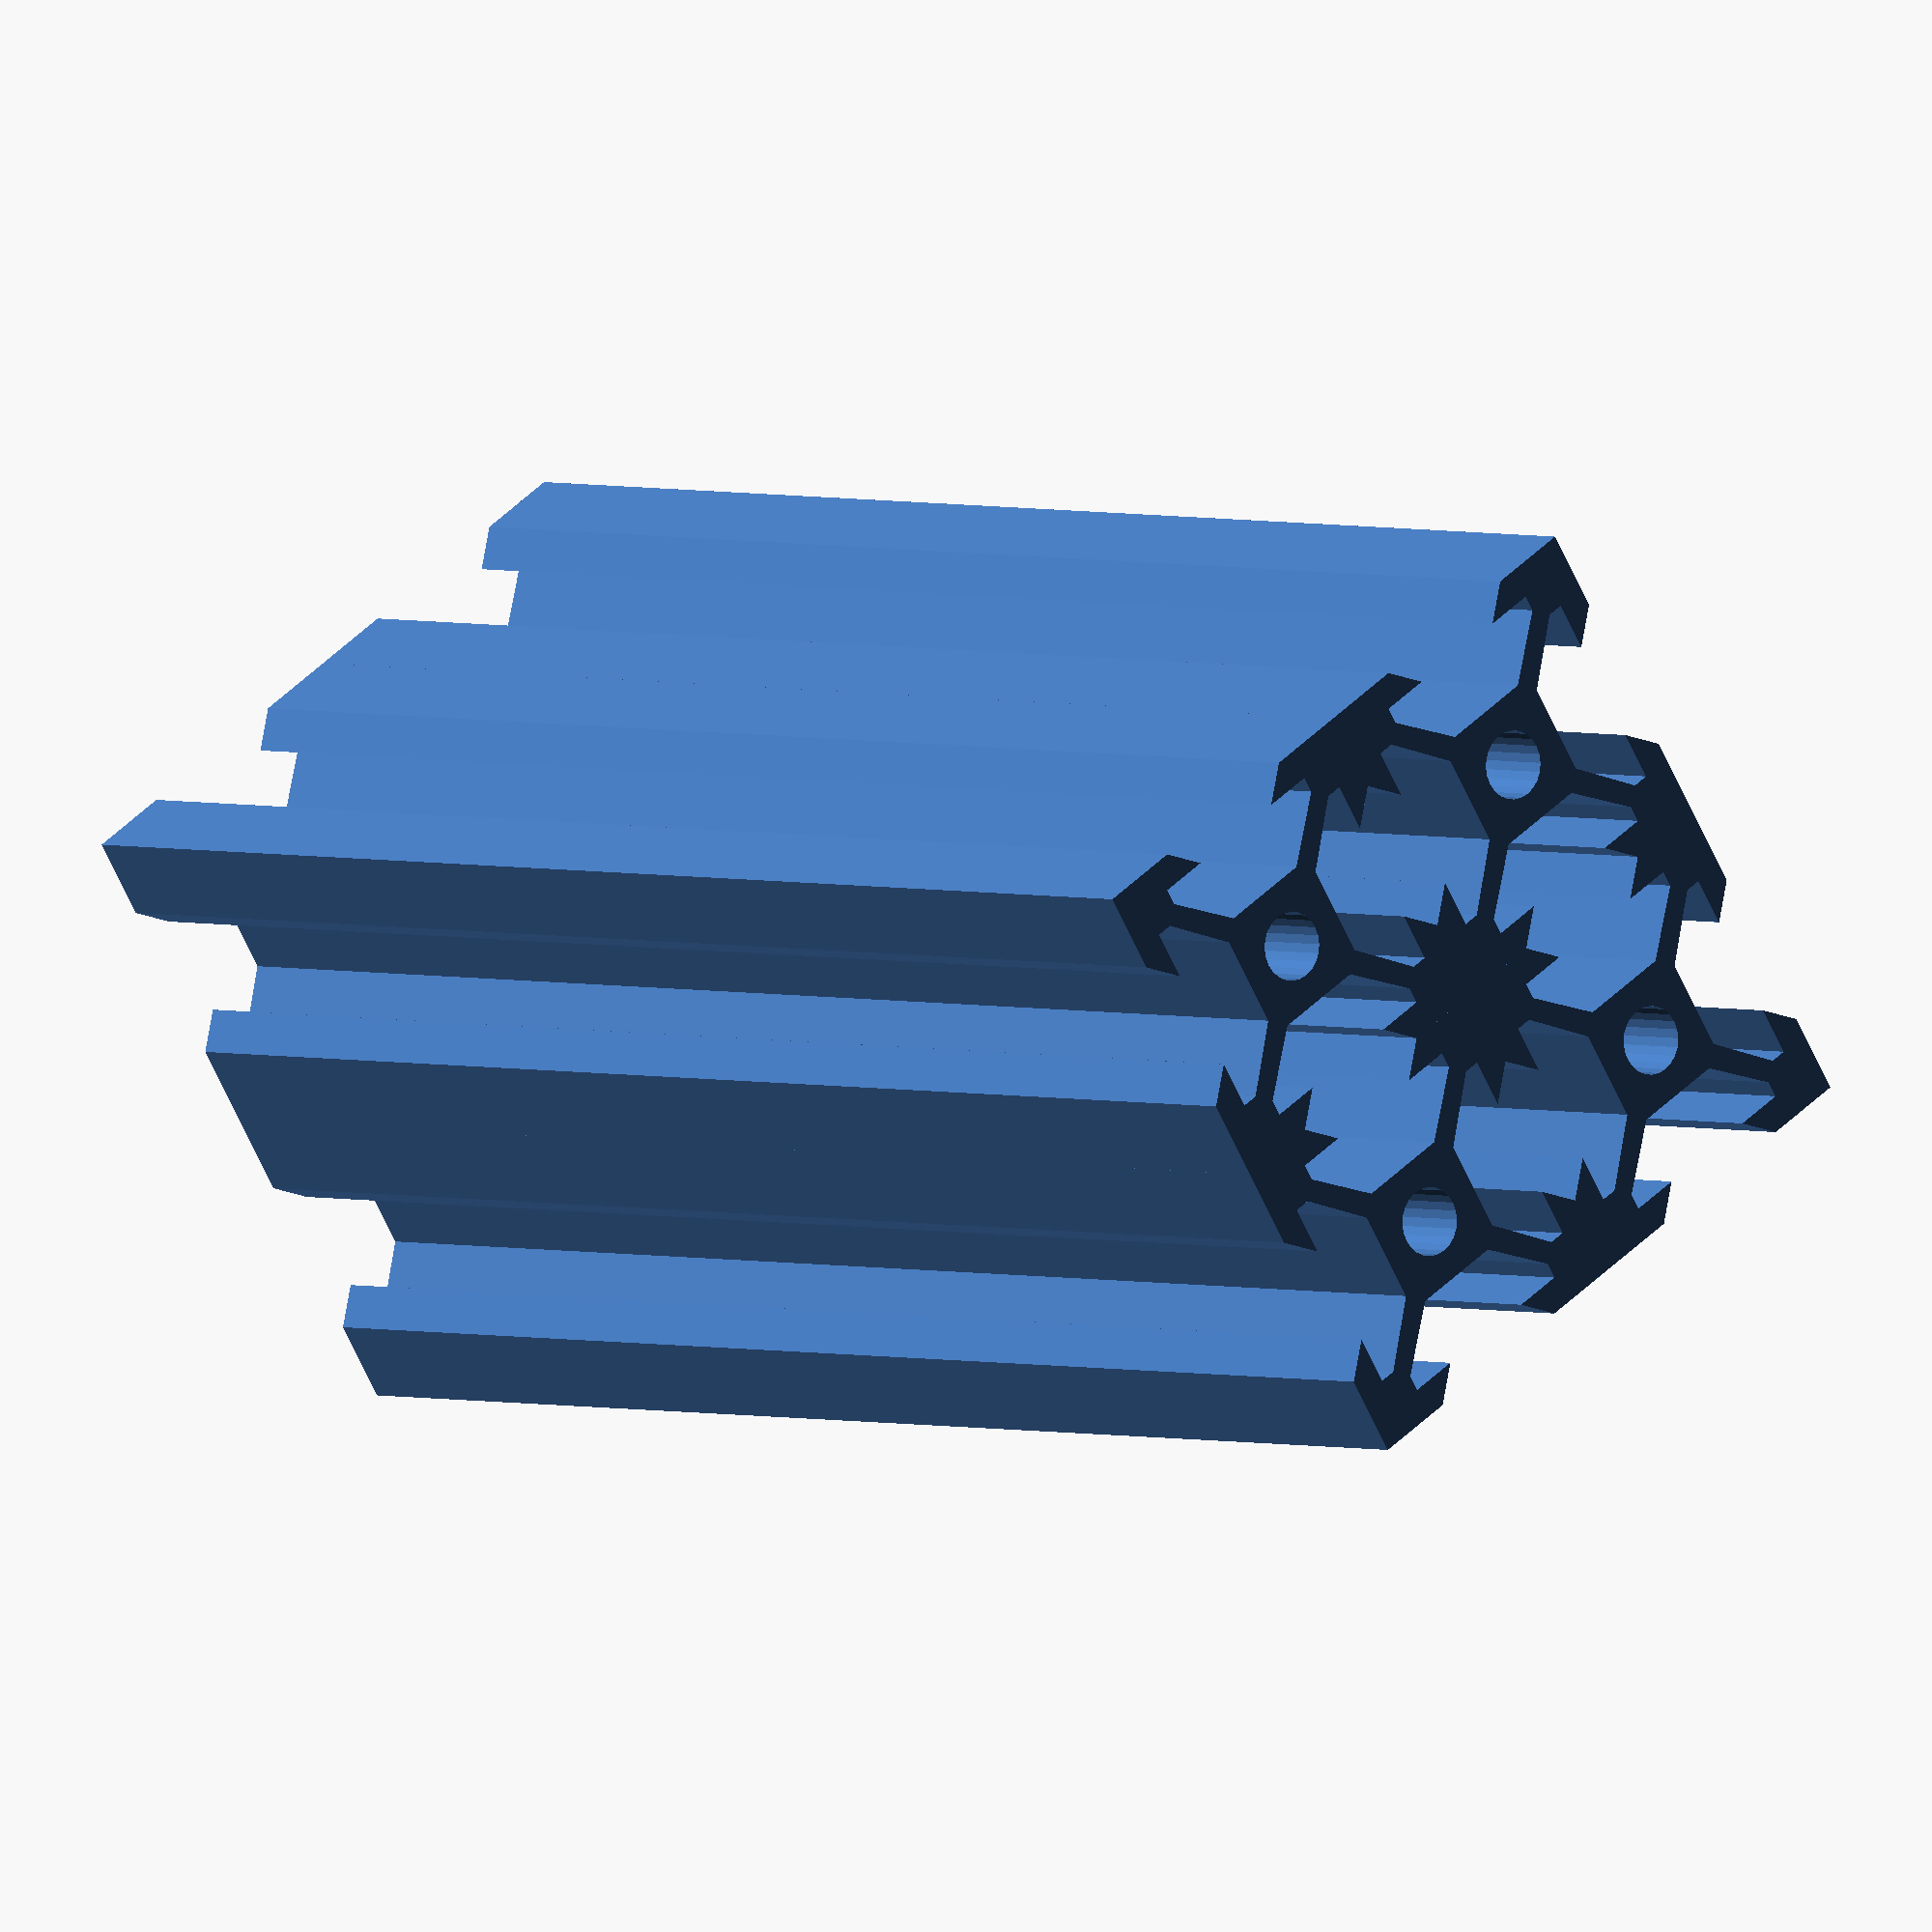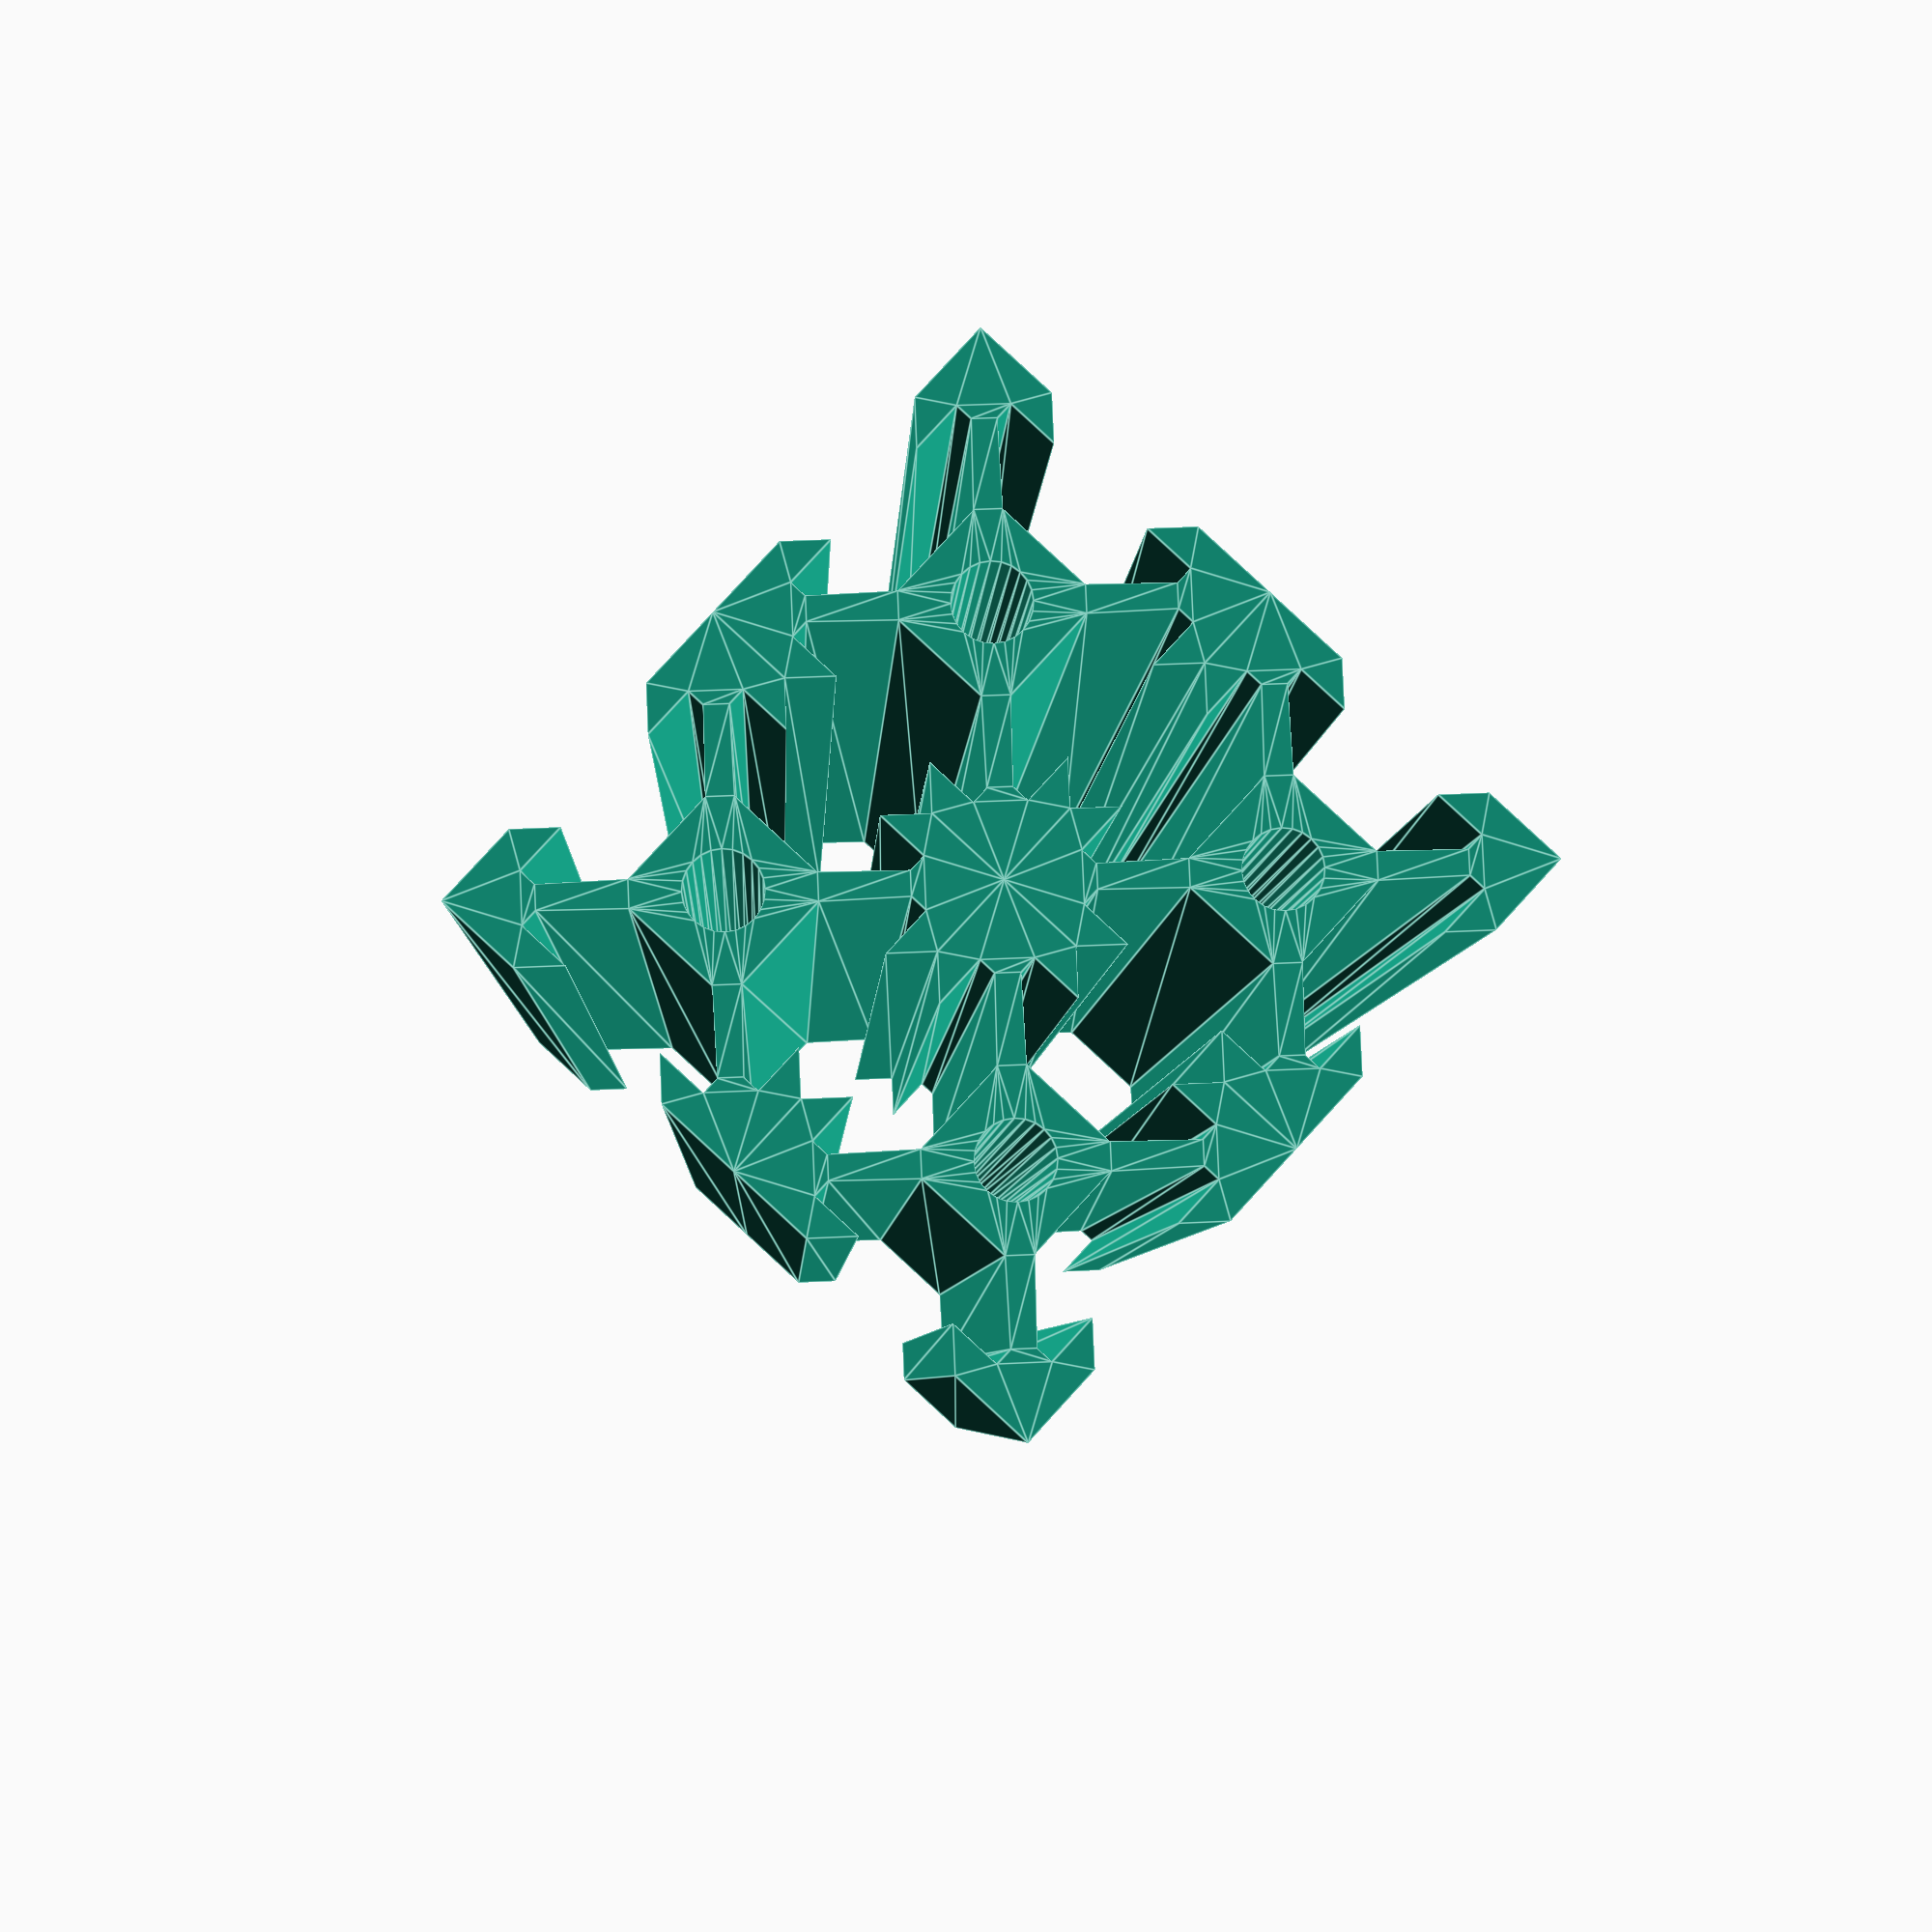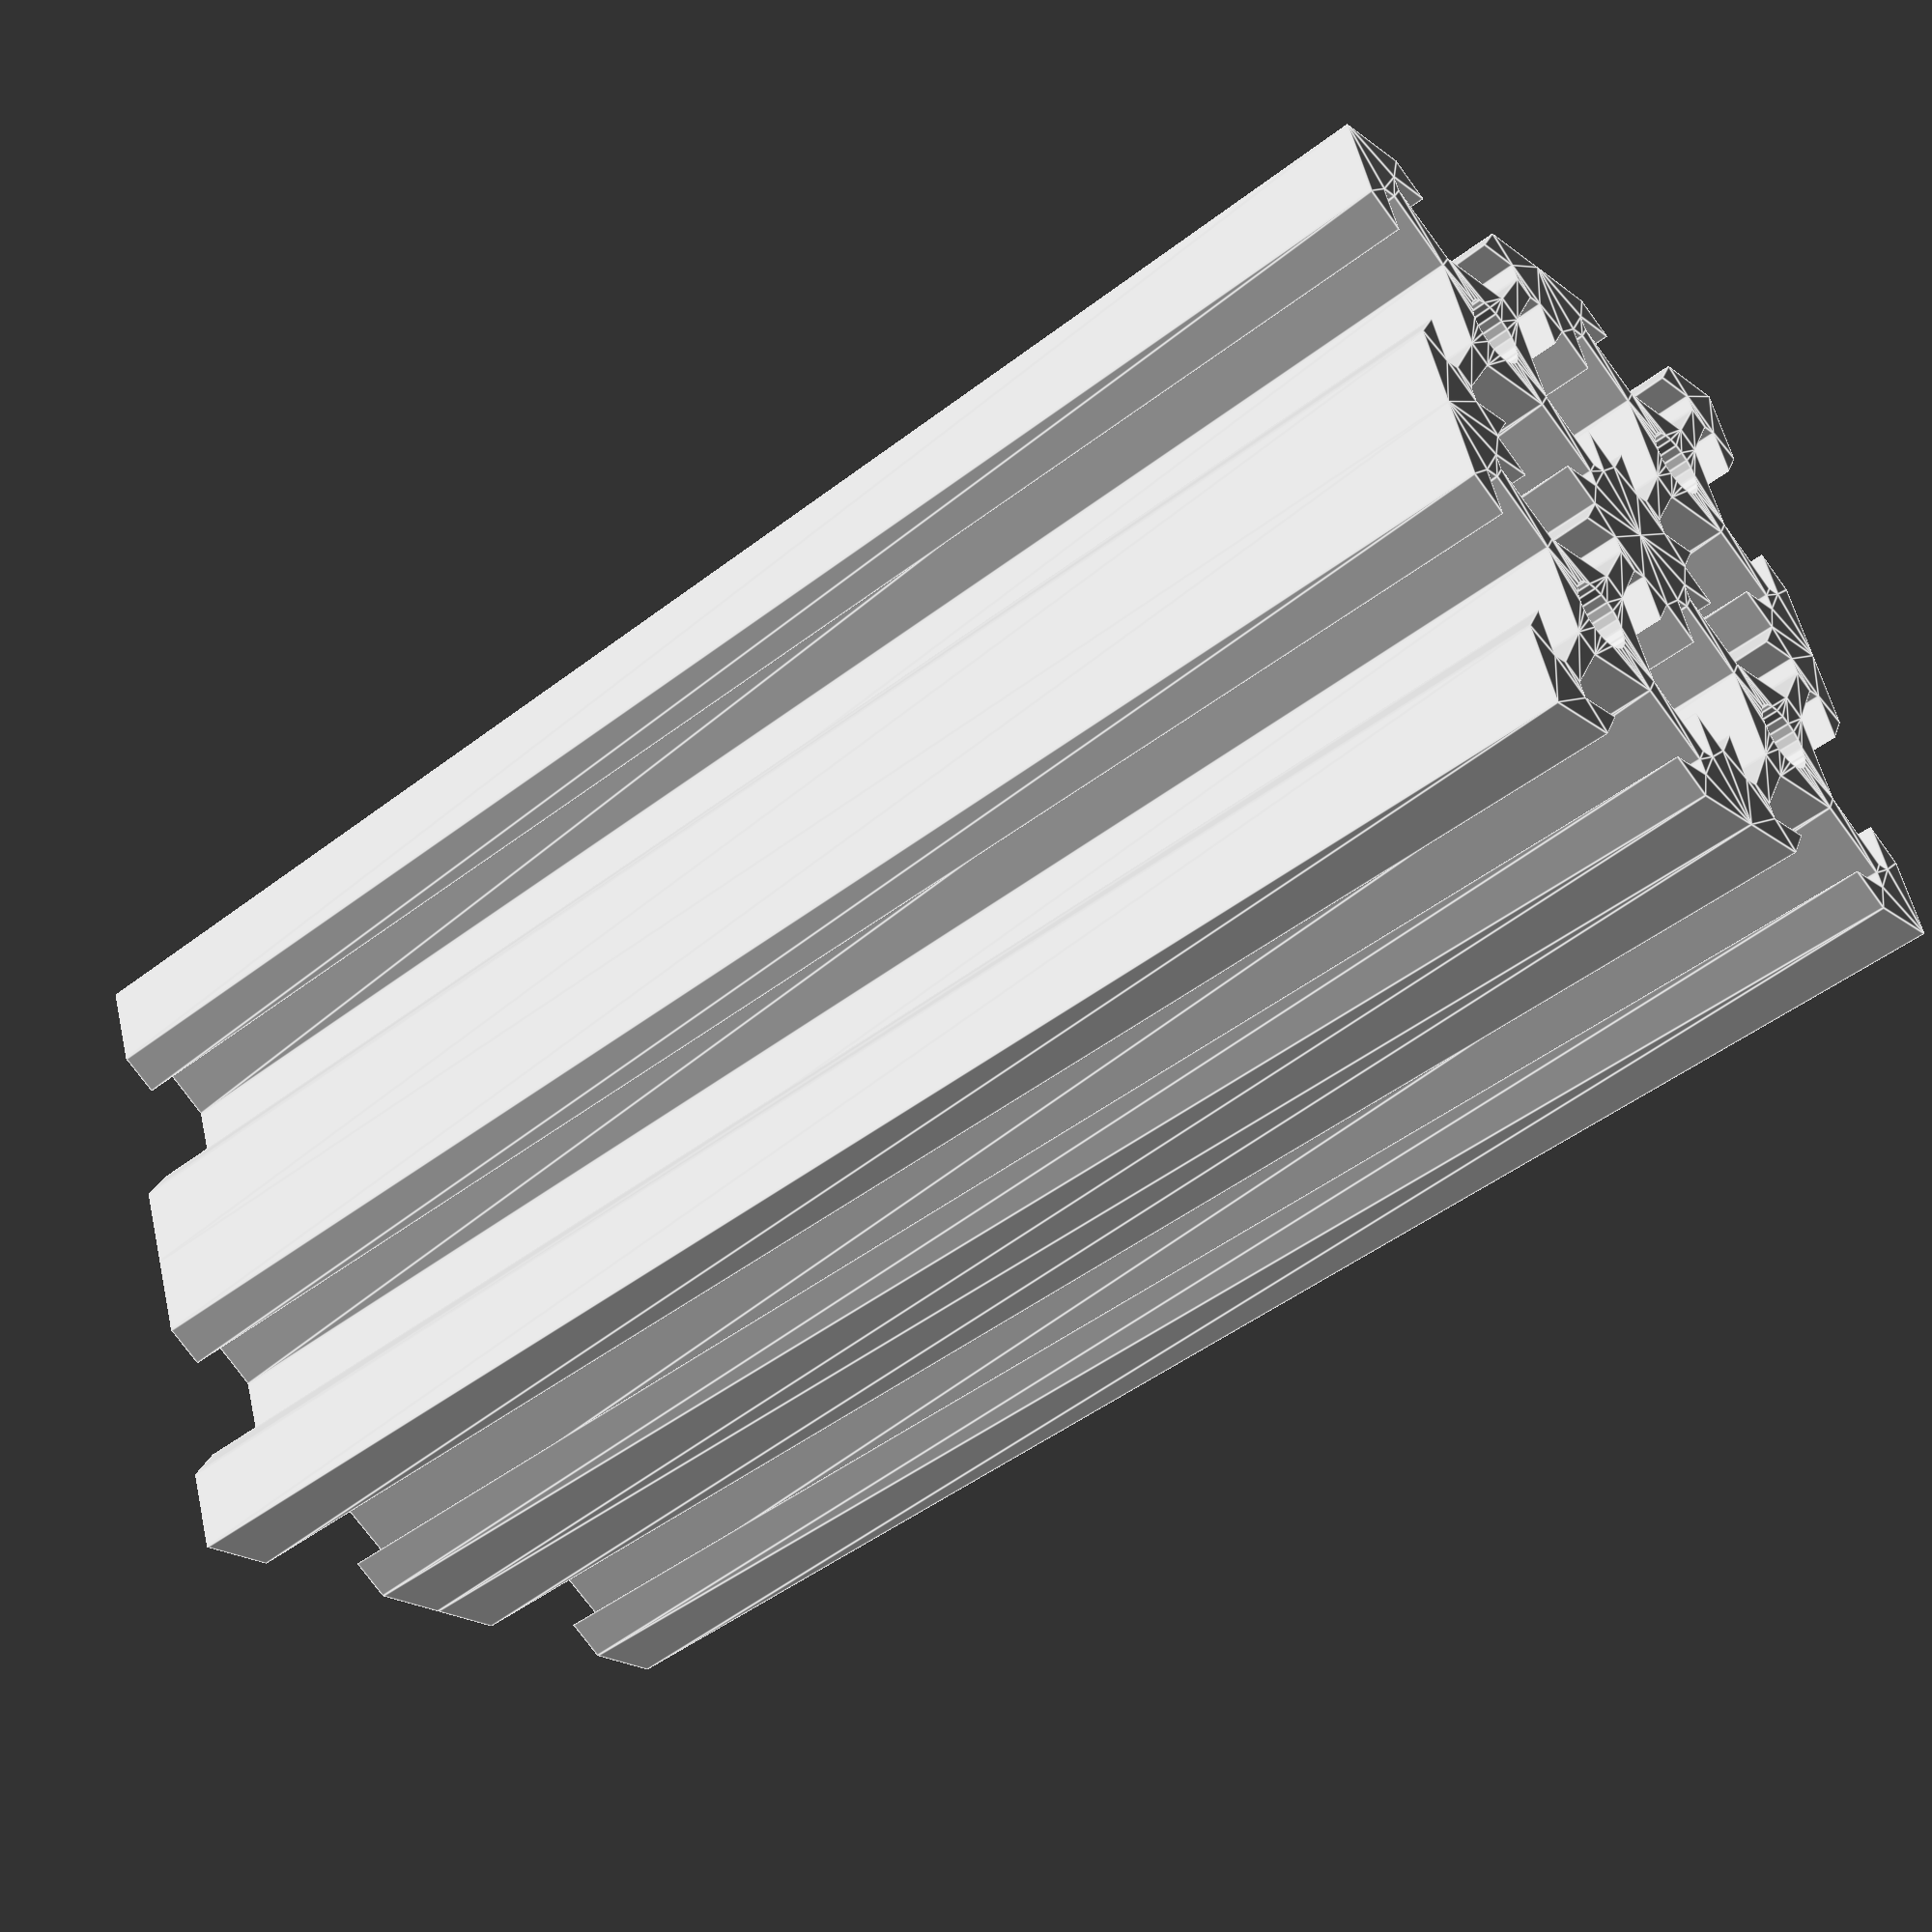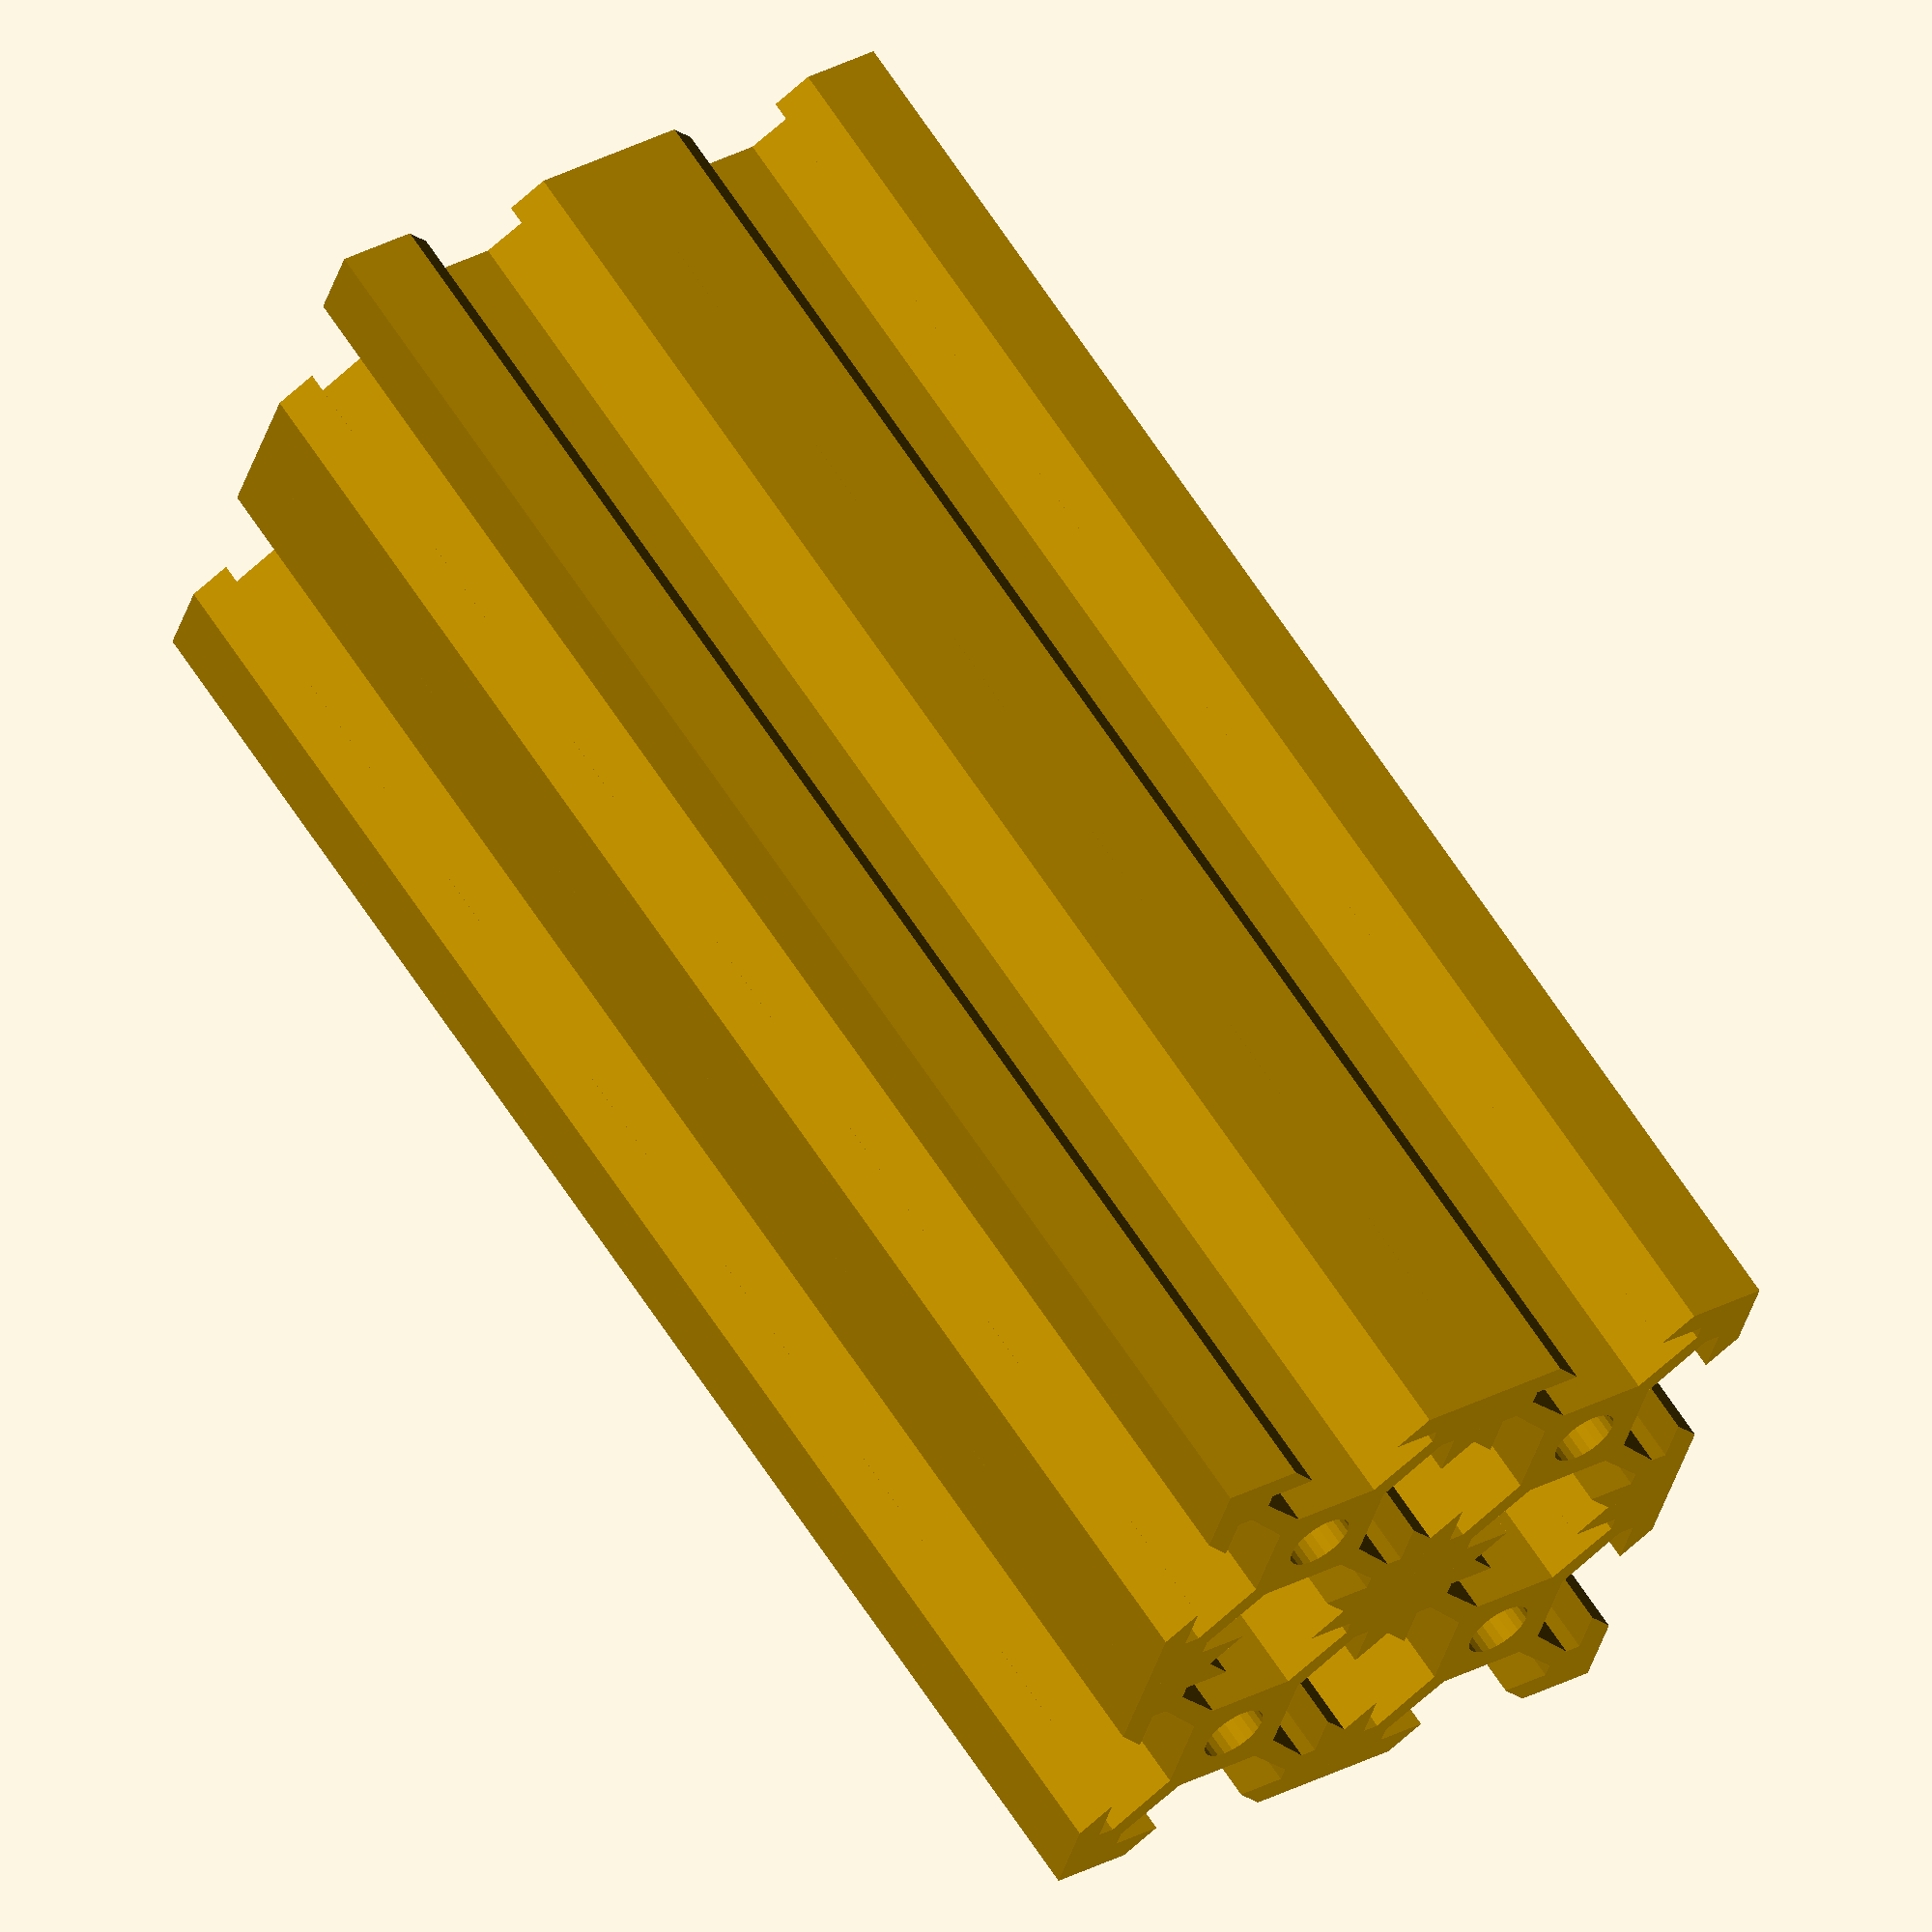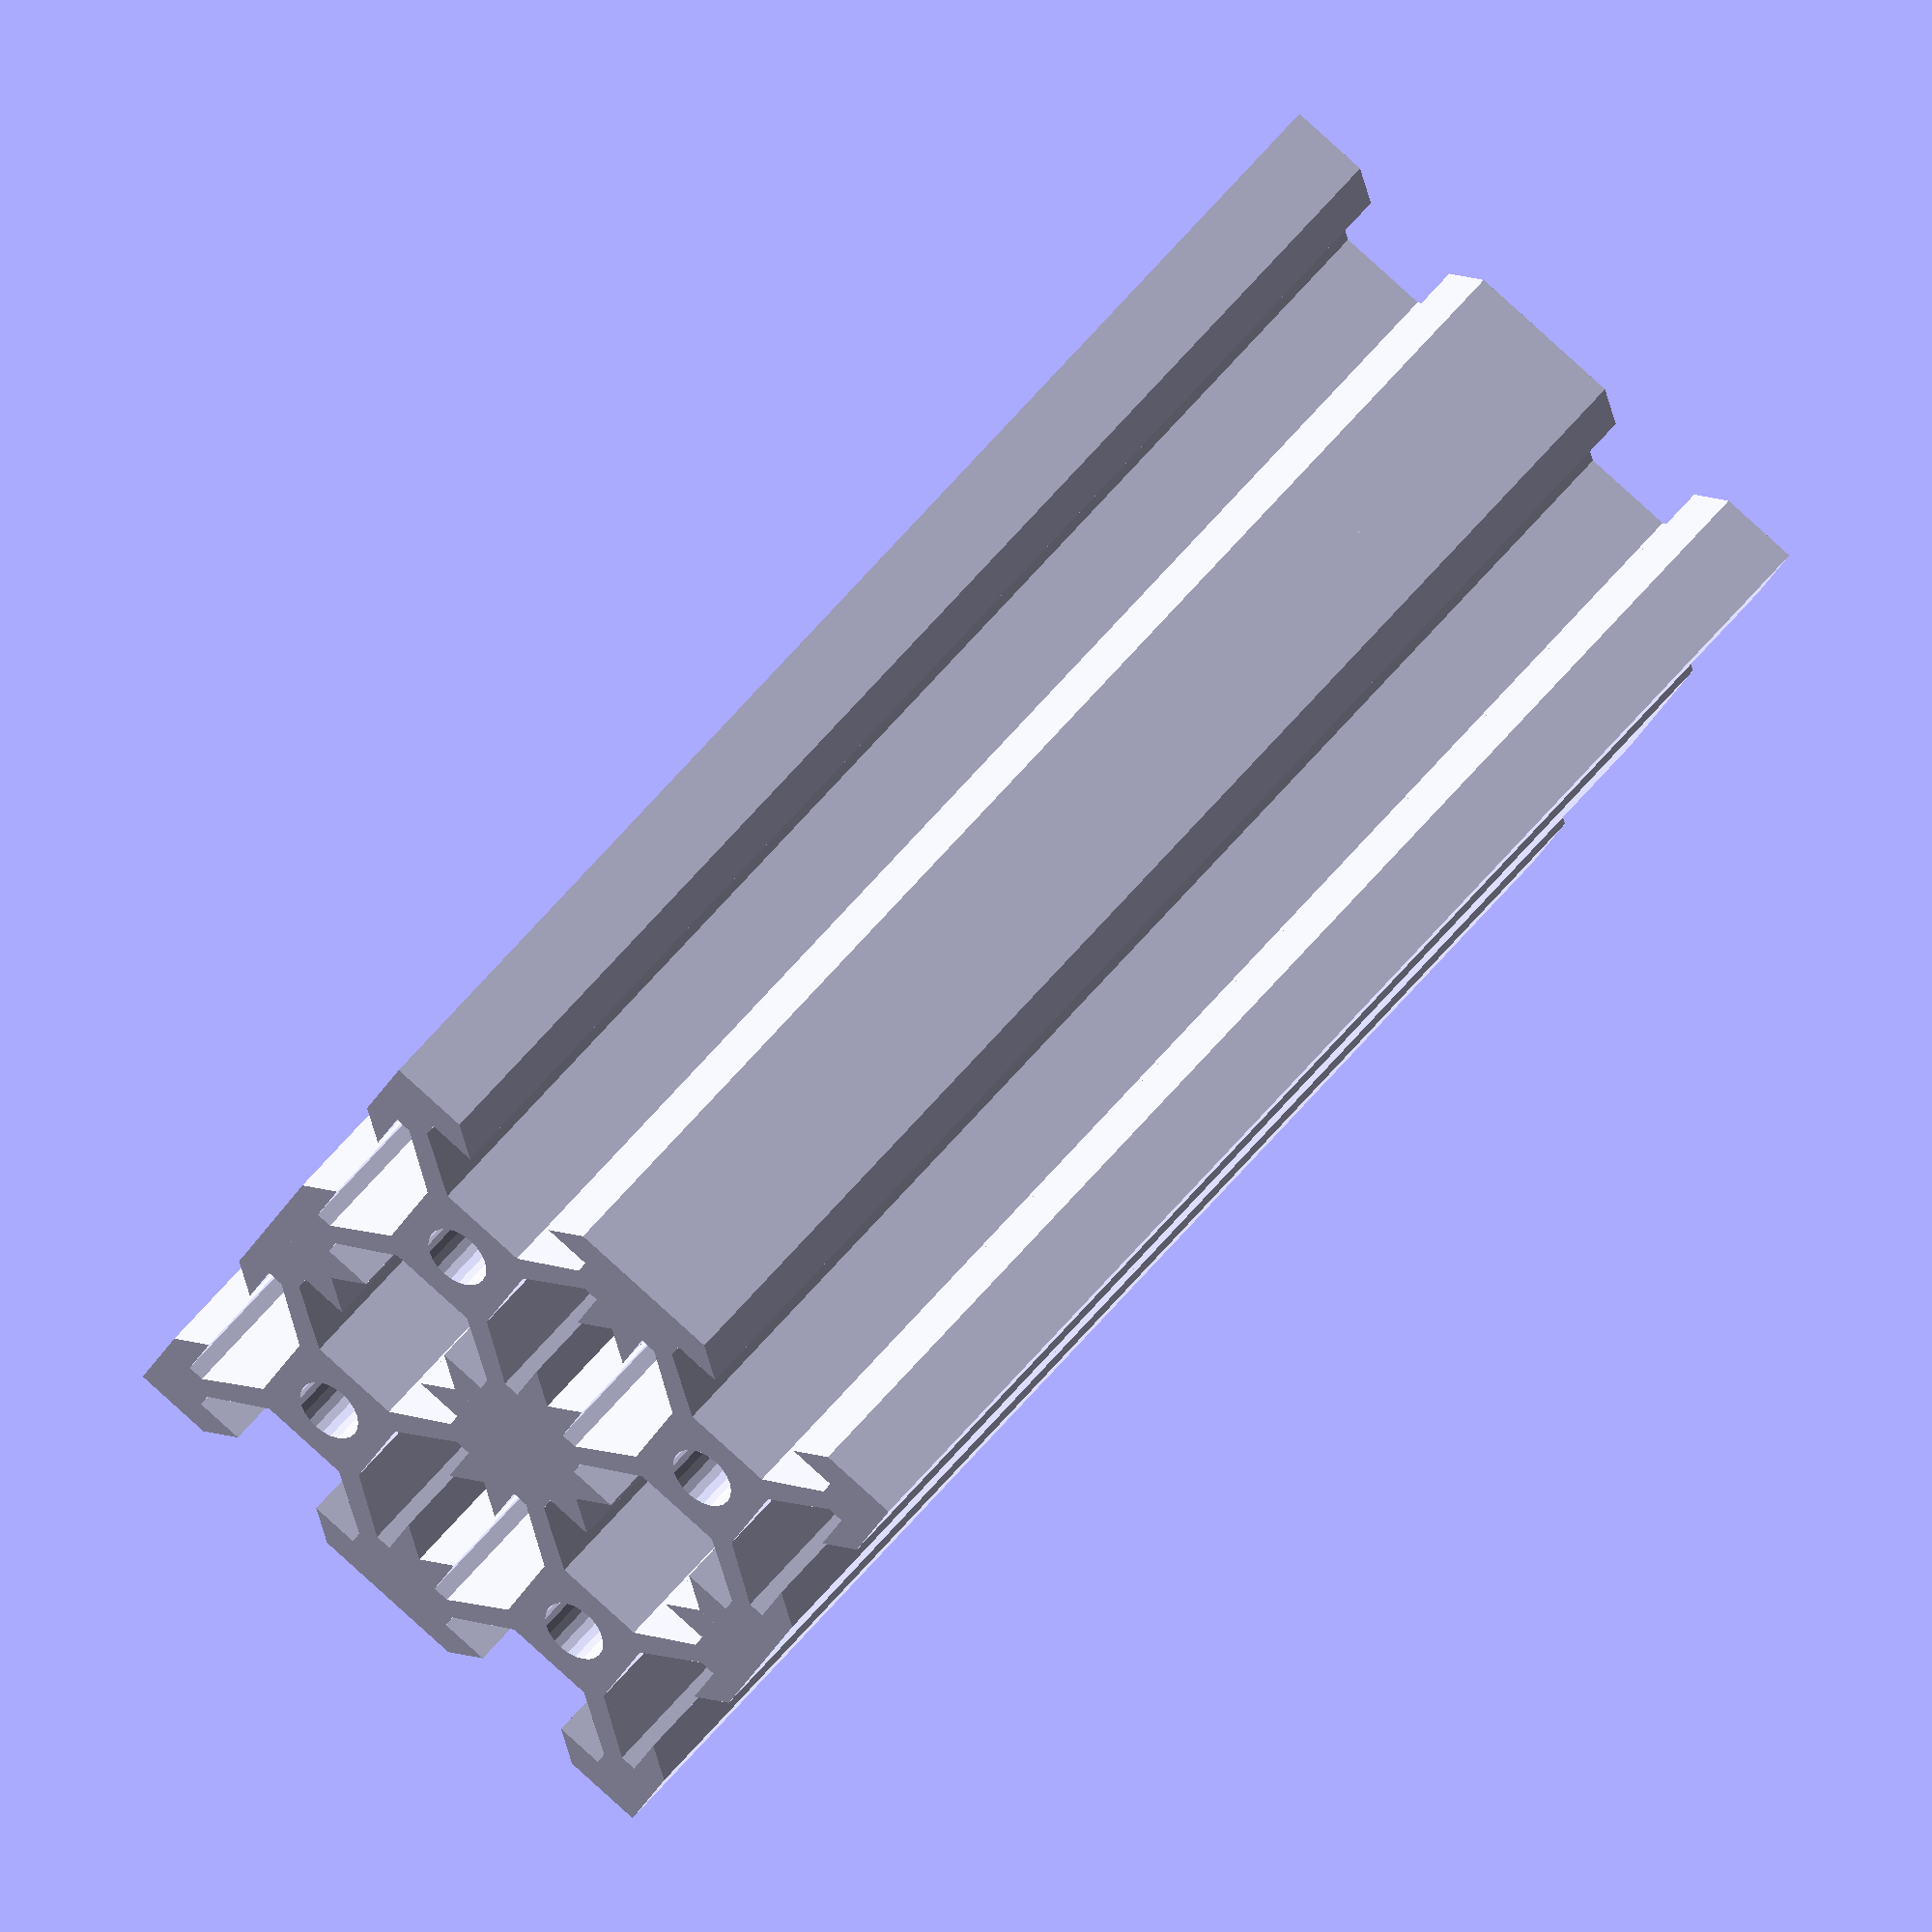
<openscad>
$fn=24;
module v_slot_8th(){
	polygon([[0,0],[3.9,0],[3.9,2.84],[7.15,6.2],[8.15,6.2],[8.15,3.2],[10,3.2+1.85],[10,10]]);
}
module v_profile_2020(){
	difference(){
		for(th=[0:90:360]) rotate(th){
			scale([-1,1])v_slot_8th();
			v_slot_8th();
		}
		circle(d=4.2);
	}
}

module extruded_2020_v(length=100){
	linear_extrude(length,convexity=6)v_profile_2020();
}
module extruded_2040_v(length=100){
	translate([-10,0])extruded_2020_v(length);
	translate([10,0])extruded_2020_v(length);
}
module extruded_4040_v(length=100){
	translate([0,-10])extruded_2040_v(length);
	translate([0,10])extruded_2040_v(length);
}

extruded_4040_v();
</openscad>
<views>
elev=177.6 azim=211.9 roll=37.8 proj=o view=solid
elev=185.0 azim=42.6 roll=182.2 proj=p view=edges
elev=227.7 azim=339.6 roll=229.2 proj=p view=edges
elev=117.0 azim=162.0 roll=32.5 proj=o view=wireframe
elev=136.2 azim=297.6 roll=146.9 proj=o view=solid
</views>
